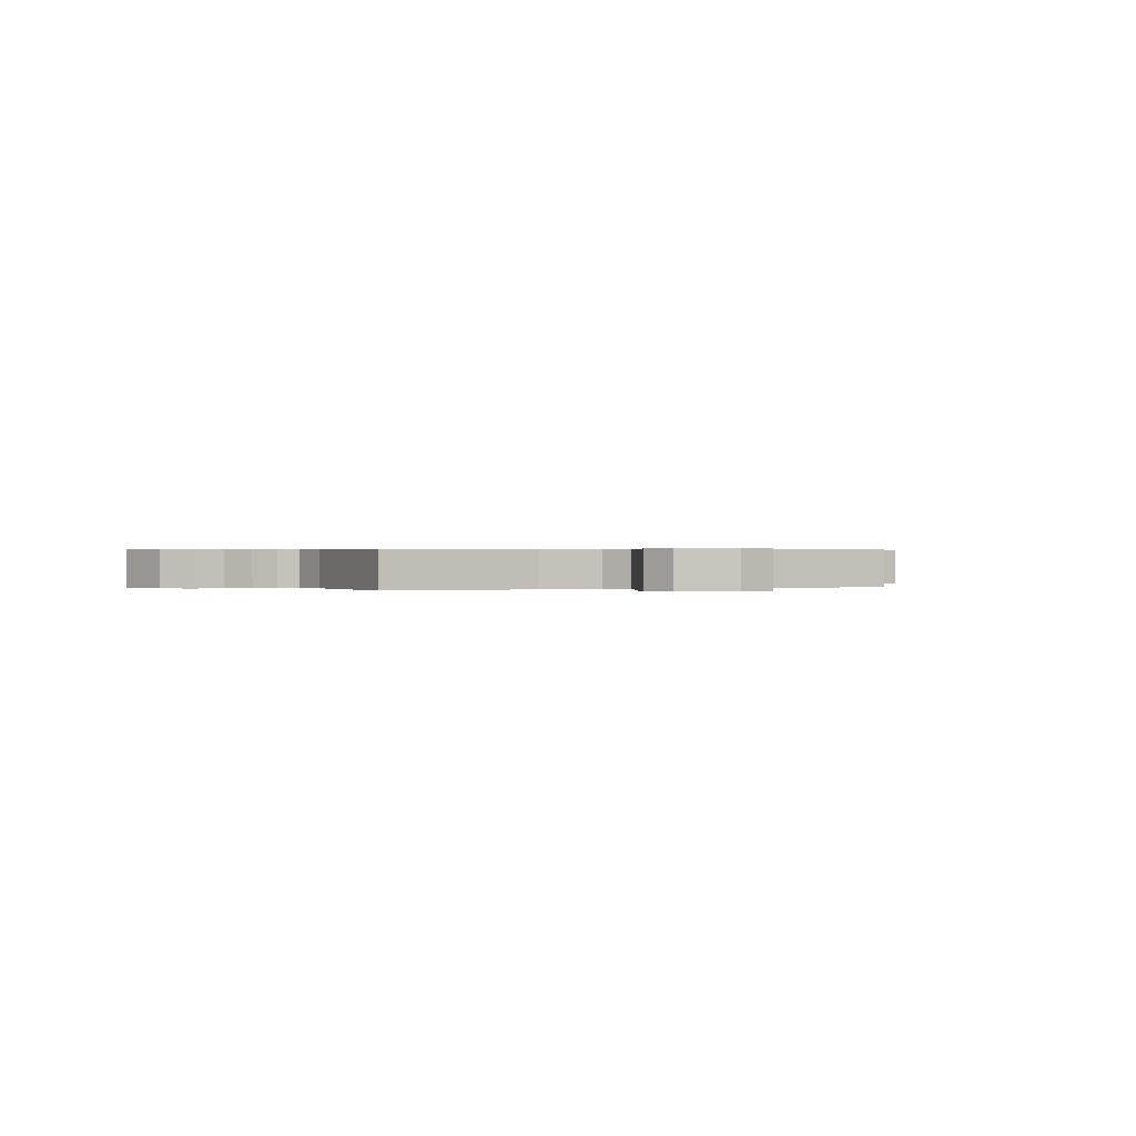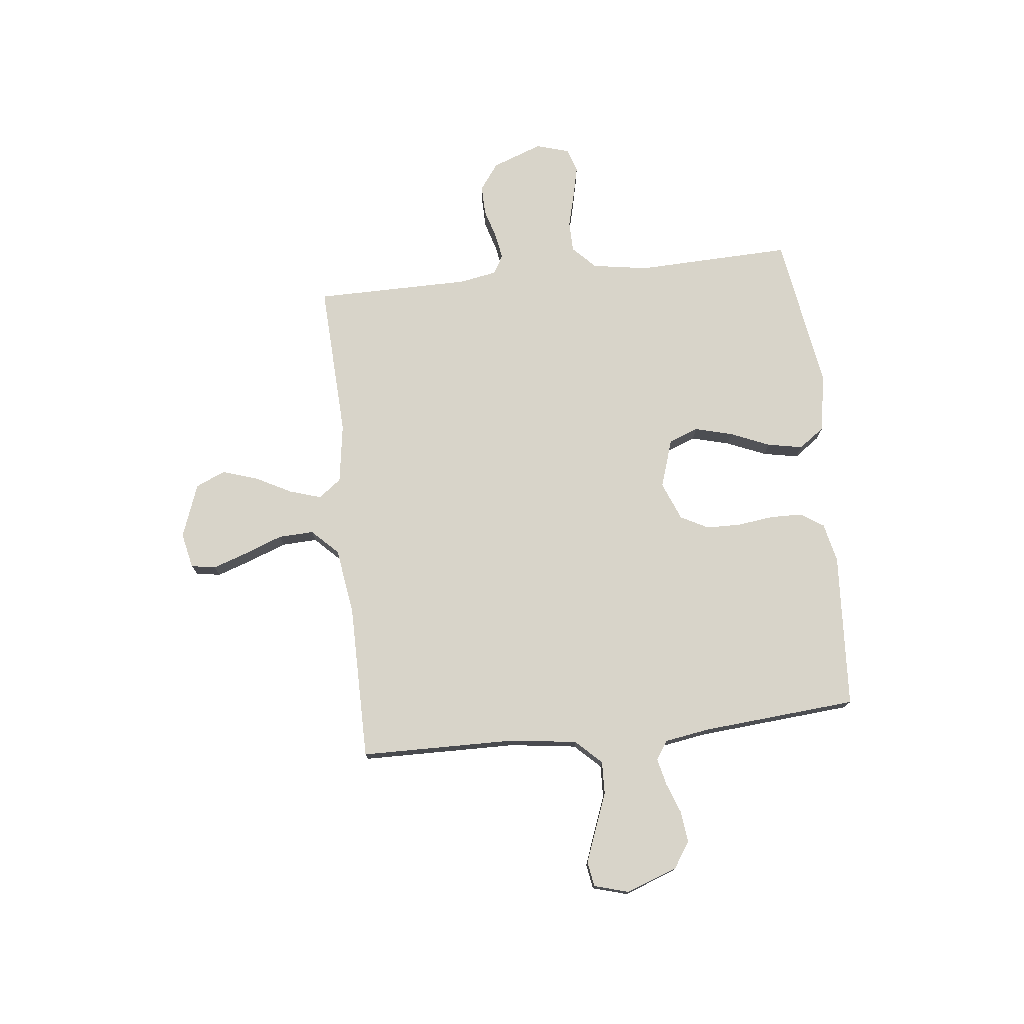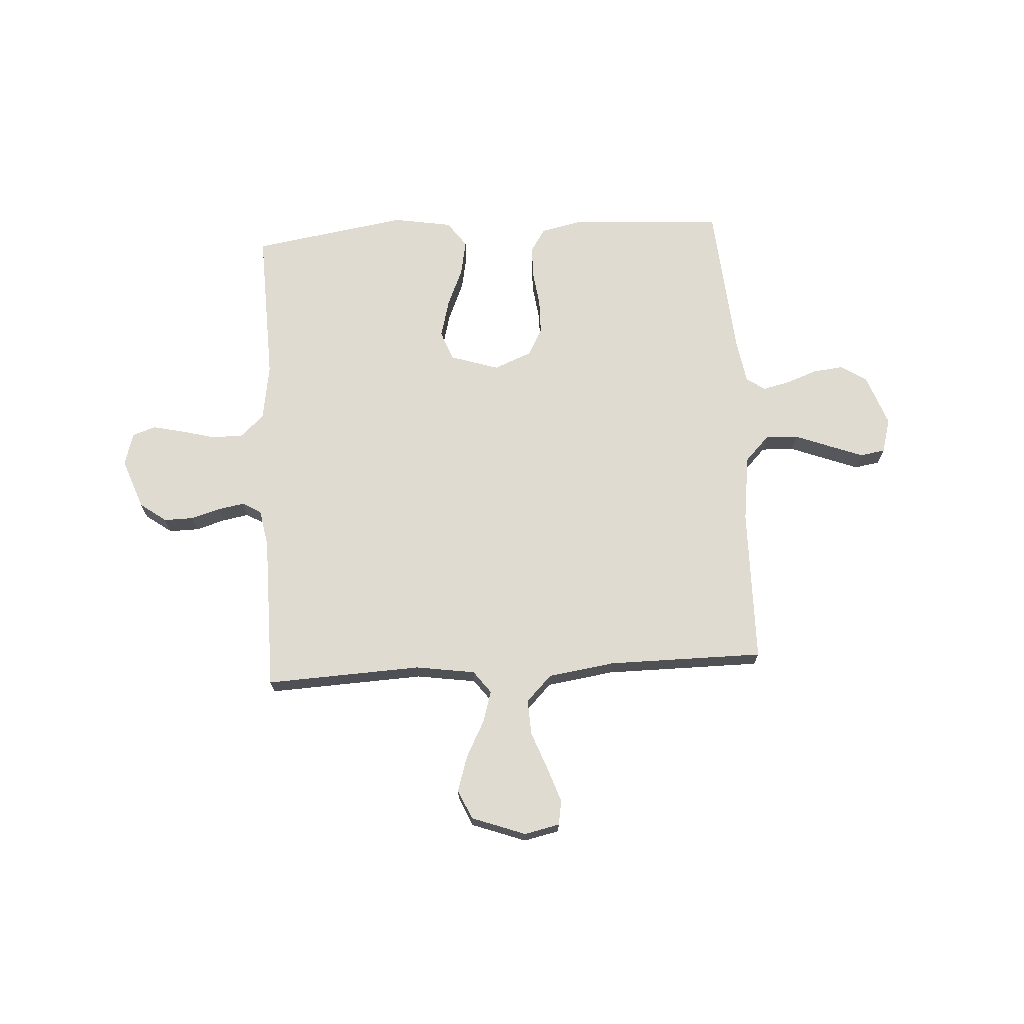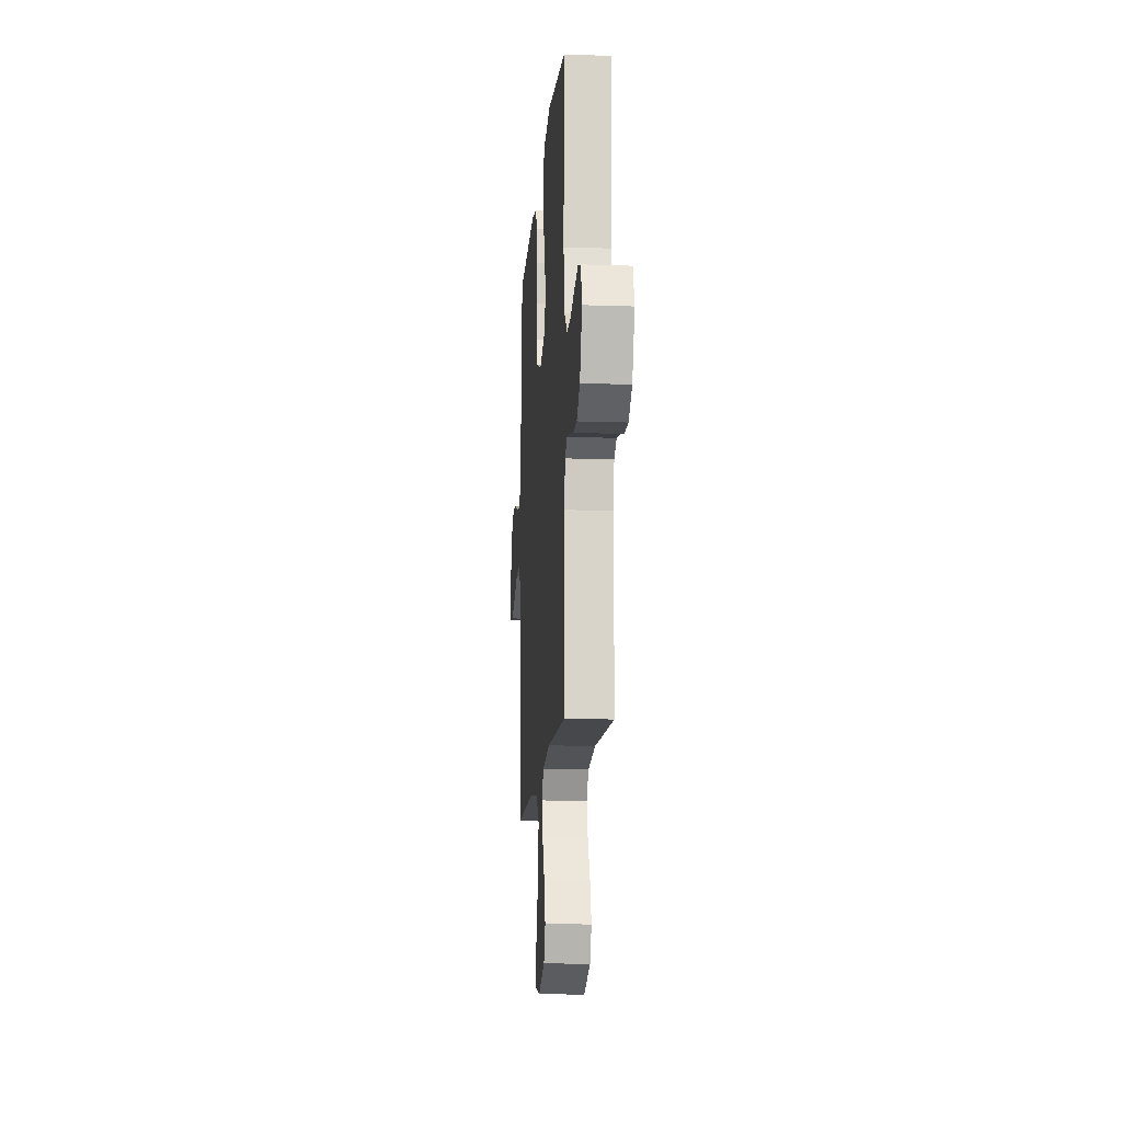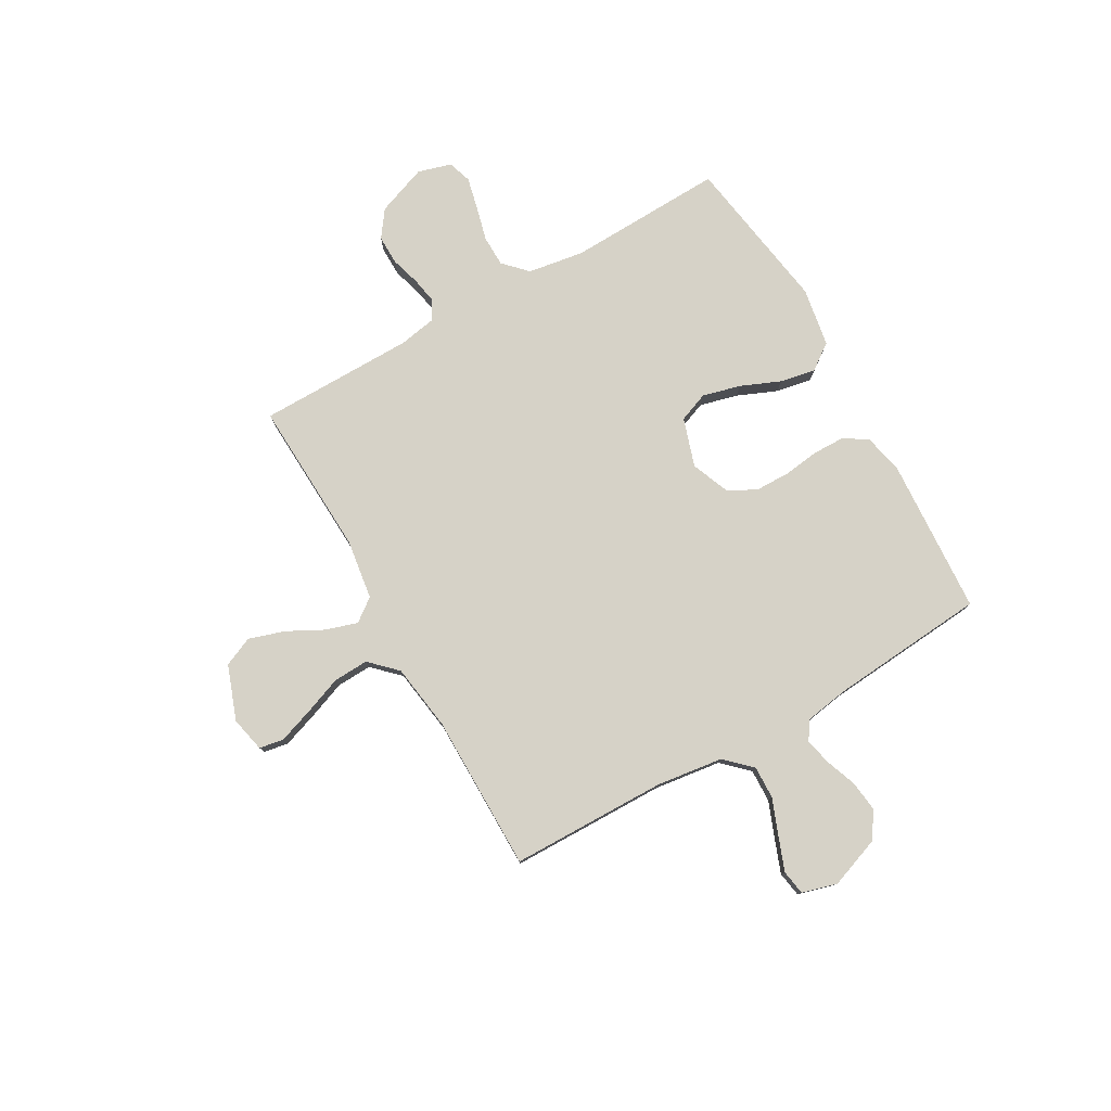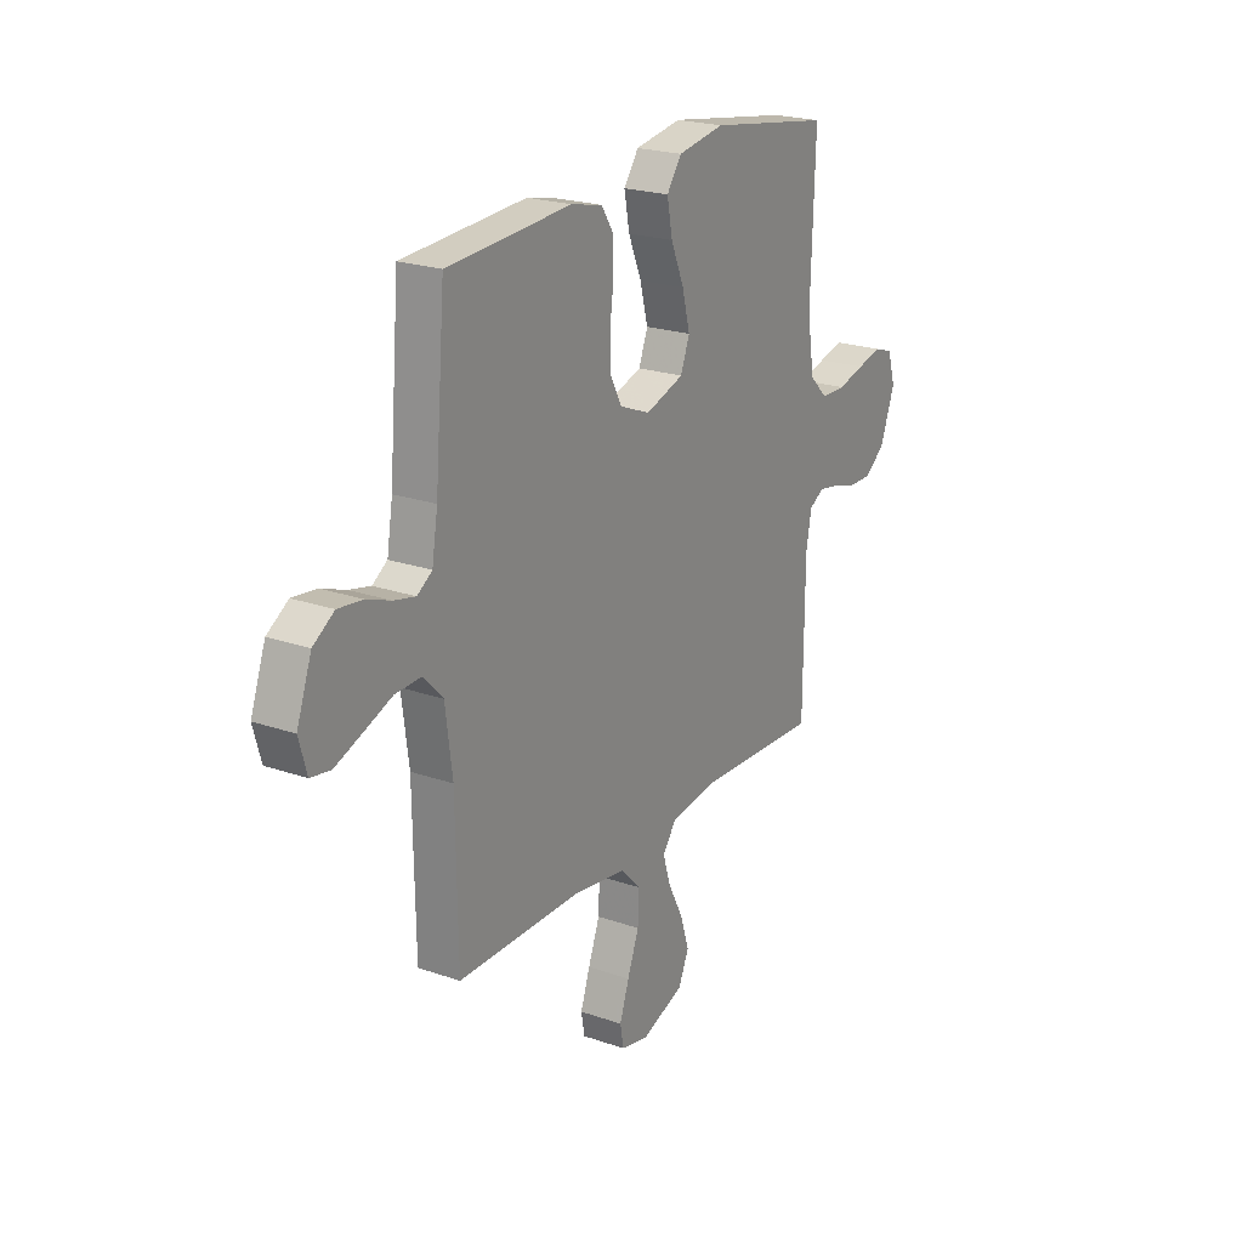
<metadata>
{"format":"obj","ext":"obj","renderer":"f3d","projection":"perspective","resolution":1024,"background":"white","views":[{"elev":0.3,"azim":154.9,"up":"+Y"},{"elev":75.5,"azim":-96.2,"up":"+Y"},{"elev":69.9,"azim":176.6,"up":"+Y"},{"elev":-13.9,"azim":85.6,"up":"+Z"},{"elev":78.6,"azim":-119.6,"up":"+Y"},{"elev":22.2,"azim":-58.9,"up":"+Z"}]}
</metadata>
<code>
v -0.5 0.07 0.5
v -0.2 0.07 0.518
v -0.124 0.07 0.501
v -0.095 0.07 0.456
v -0.094 0.07 0.394
v -0.103 0.07 0.325
v -0.102 0.07 0.259
v -0.074 0.07 0.205
v 0 0.07 0.175
v 0.093 0.07 0.205
v 0.115 0.07 0.262
v 0.096 0.07 0.335
v 0.064 0.07 0.411
v 0.051 0.07 0.479
v 0.087 0.07 0.529
v 0.2 0.07 0.548
v 0.5 0.07 0.5
v 0.49 0.07 0.2
v 0.507 0.07 0.092
v 0.551 0.07 0.049
v 0.611 0.07 0.048
v 0.677 0.07 0.065
v 0.738 0.07 0.079
v 0.783 0.07 0.064
v 0.802 0.07 0
v 0.766 0.07 -0.097
v 0.715 0.07 -0.134
v 0.658 0.07 -0.133
v 0.601 0.07 -0.116
v 0.551 0.07 -0.107
v 0.515 0.07 -0.128
v 0.502 0.07 -0.2
v 0.5 0.07 -0.5
v 0.2 0.07 -0.486
v 0.085 0.07 -0.503
v 0.052 0.07 -0.547
v 0.071 0.07 -0.608
v 0.107 0.07 -0.677
v 0.129 0.07 -0.746
v 0.104 0.07 -0.803
v 0 0.07 -0.841
v -0.068 0.07 -0.826
v -0.076 0.07 -0.779
v -0.053 0.07 -0.712
v -0.025 0.07 -0.638
v -0.022 0.07 -0.57
v -0.071 0.07 -0.52
v -0.2 0.07 -0.501
v -0.5 0.07 -0.5
v -0.504 0.07 -0.2
v -0.521 0.07 -0.071
v -0.568 0.07 -0.022
v -0.631 0.07 -0.024
v -0.701 0.07 -0.051
v -0.765 0.07 -0.075
v -0.813 0.07 -0.067
v -0.832 0.07 0
v -0.796 0.07 0.099
v -0.745 0.07 0.132
v -0.686 0.07 0.125
v -0.627 0.07 0.103
v -0.575 0.07 0.091
v -0.539 0.07 0.115
v -0.525 0.07 0.2
v -0.5 0 0.5
v -0.2 0 0.518
v -0.124 0 0.501
v -0.095 0 0.456
v -0.094 0 0.394
v -0.103 0 0.325
v -0.102 0 0.259
v -0.074 0 0.205
v 0 0 0.175
v 0.093 0 0.205
v 0.115 0 0.262
v 0.096 0 0.335
v 0.064 0 0.411
v 0.051 0 0.479
v 0.087 0 0.529
v 0.2 0 0.548
v 0.5 0 0.5
v 0.49 0 0.2
v 0.507 0 0.092
v 0.551 0 0.049
v 0.611 0 0.048
v 0.677 0 0.065
v 0.738 0 0.079
v 0.783 0 0.064
v 0.802 0 0
v 0.766 0 -0.097
v 0.715 0 -0.134
v 0.658 0 -0.133
v 0.601 0 -0.116
v 0.551 0 -0.107
v 0.515 0 -0.128
v 0.502 0 -0.2
v 0.5 0 -0.5
v 0.2 0 -0.486
v 0.085 0 -0.503
v 0.052 0 -0.547
v 0.071 0 -0.608
v 0.107 0 -0.677
v 0.129 0 -0.746
v 0.104 0 -0.803
v 0 0 -0.841
v -0.068 0 -0.826
v -0.076 0 -0.779
v -0.053 0 -0.712
v -0.025 0 -0.638
v -0.022 0 -0.57
v -0.071 0 -0.52
v -0.2 0 -0.501
v -0.5 0 -0.5
v -0.504 0 -0.2
v -0.521 0 -0.071
v -0.568 0 -0.022
v -0.631 0 -0.024
v -0.701 0 -0.051
v -0.765 0 -0.075
v -0.813 0 -0.067
v -0.832 0 0
v -0.796 0 0.099
v -0.745 0 0.132
v -0.686 0 0.125
v -0.627 0 0.103
v -0.575 0 0.091
v -0.539 0 0.115
v -0.525 0 0.2
f 58 59 60 61
f 58 61 62
f 57 58 62
f 56 57 62
f 53 54 55 56
f 53 56 62
f 52 53 62 63
f 48 49 50
f 47 48 50 51
f 42 43 44 45
f 40 41 42 45
f 40 45 46
f 37 38 39 40
f 36 37 40 46
f 35 36 46 47
f 32 33 34
f 31 32 34 35
f 26 27 28 29
f 26 29 30
f 25 26 30
f 24 25 30
f 21 22 23 24
f 21 24 30 31
f 15 16 17 18
f 15 18 19
f 12 13 14 15
f 11 12 15 19
f 10 11 19 20
f 3 4 5 6
f 3 6 7
f 64 1 2 3
f 63 64 3 7
f 20 21 31 35
f 9 10 20 35
f 8 9 35 47
f 47 51 52 63
f 7 8 47 63
f 125 124 123 122
f 126 125 122
f 126 122 121
f 126 121 120
f 120 119 118 117
f 126 120 117
f 127 126 117 116
f 114 113 112
f 115 114 112 111
f 109 108 107 106
f 109 106 105 104
f 110 109 104
f 104 103 102 101
f 110 104 101 100
f 111 110 100 99
f 98 97 96
f 99 98 96 95
f 93 92 91 90
f 94 93 90
f 94 90 89
f 94 89 88
f 88 87 86 85
f 95 94 88 85
f 82 81 80 79
f 83 82 79
f 79 78 77 76
f 83 79 76 75
f 84 83 75 74
f 70 69 68 67
f 71 70 67
f 67 66 65 128
f 71 67 128 127
f 99 95 85 84
f 99 84 74 73
f 111 99 73 72
f 127 116 115 111
f 127 111 72 71
f 1 65 66 2
f 2 66 67 3
f 3 67 68 4
f 4 68 69 5
f 5 69 70 6
f 6 70 71 7
f 7 71 72 8
f 8 72 73 9
f 9 73 74 10
f 10 74 75 11
f 11 75 76 12
f 12 76 77 13
f 13 77 78 14
f 14 78 79 15
f 15 79 80 16
f 16 80 81 17
f 17 81 82 18
f 18 82 83 19
f 19 83 84 20
f 20 84 85 21
f 21 85 86 22
f 22 86 87 23
f 23 87 88 24
f 24 88 89 25
f 25 89 90 26
f 26 90 91 27
f 27 91 92 28
f 28 92 93 29
f 29 93 94 30
f 30 94 95 31
f 31 95 96 32
f 32 96 97 33
f 33 97 98 34
f 34 98 99 35
f 35 99 100 36
f 36 100 101 37
f 37 101 102 38
f 38 102 103 39
f 39 103 104 40
f 40 104 105 41
f 41 105 106 42
f 42 106 107 43
f 43 107 108 44
f 44 108 109 45
f 45 109 110 46
f 46 110 111 47
f 47 111 112 48
f 48 112 113 49
f 49 113 114 50
f 50 114 115 51
f 51 115 116 52
f 52 116 117 53
f 53 117 118 54
f 54 118 119 55
f 55 119 120 56
f 56 120 121 57
f 57 121 122 58
f 58 122 123 59
f 59 123 124 60
f 60 124 125 61
f 61 125 126 62
f 62 126 127 63
f 63 127 128 64
f 64 128 65 1

</code>
